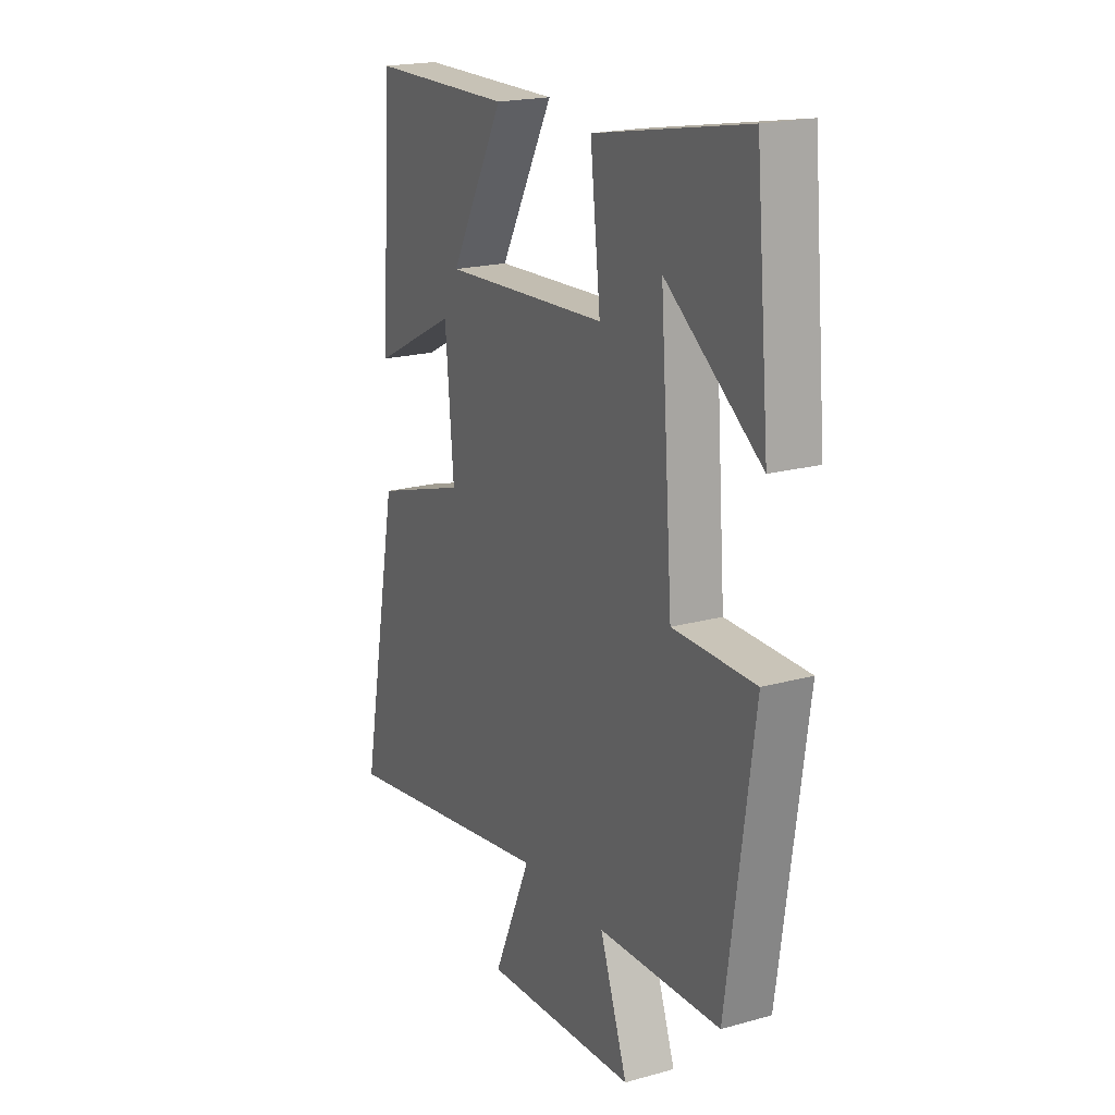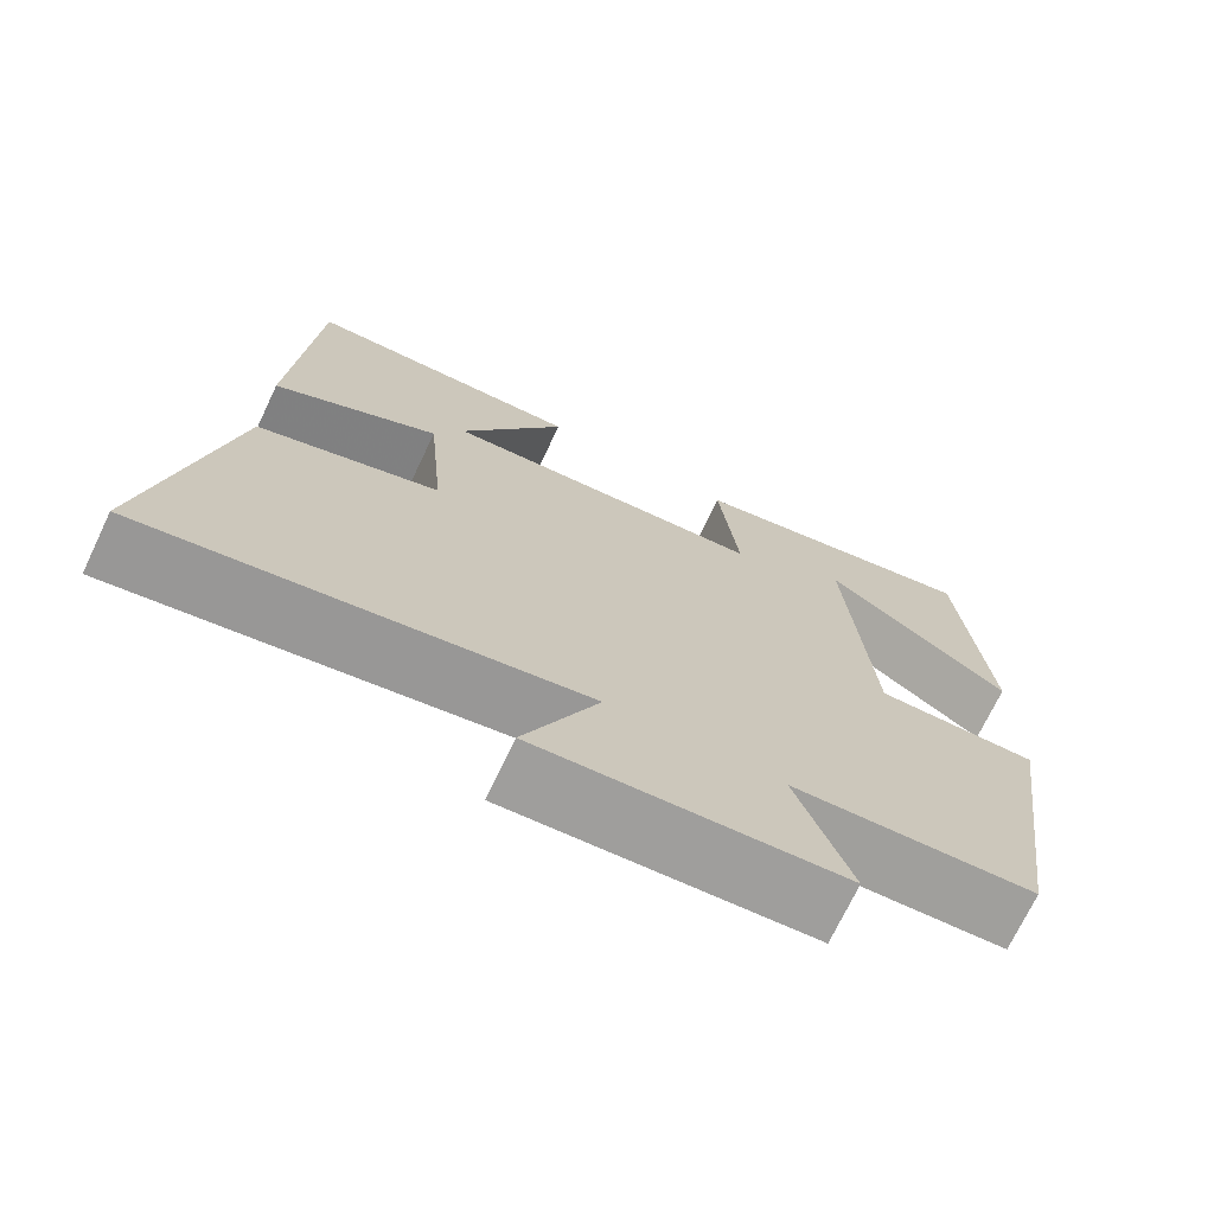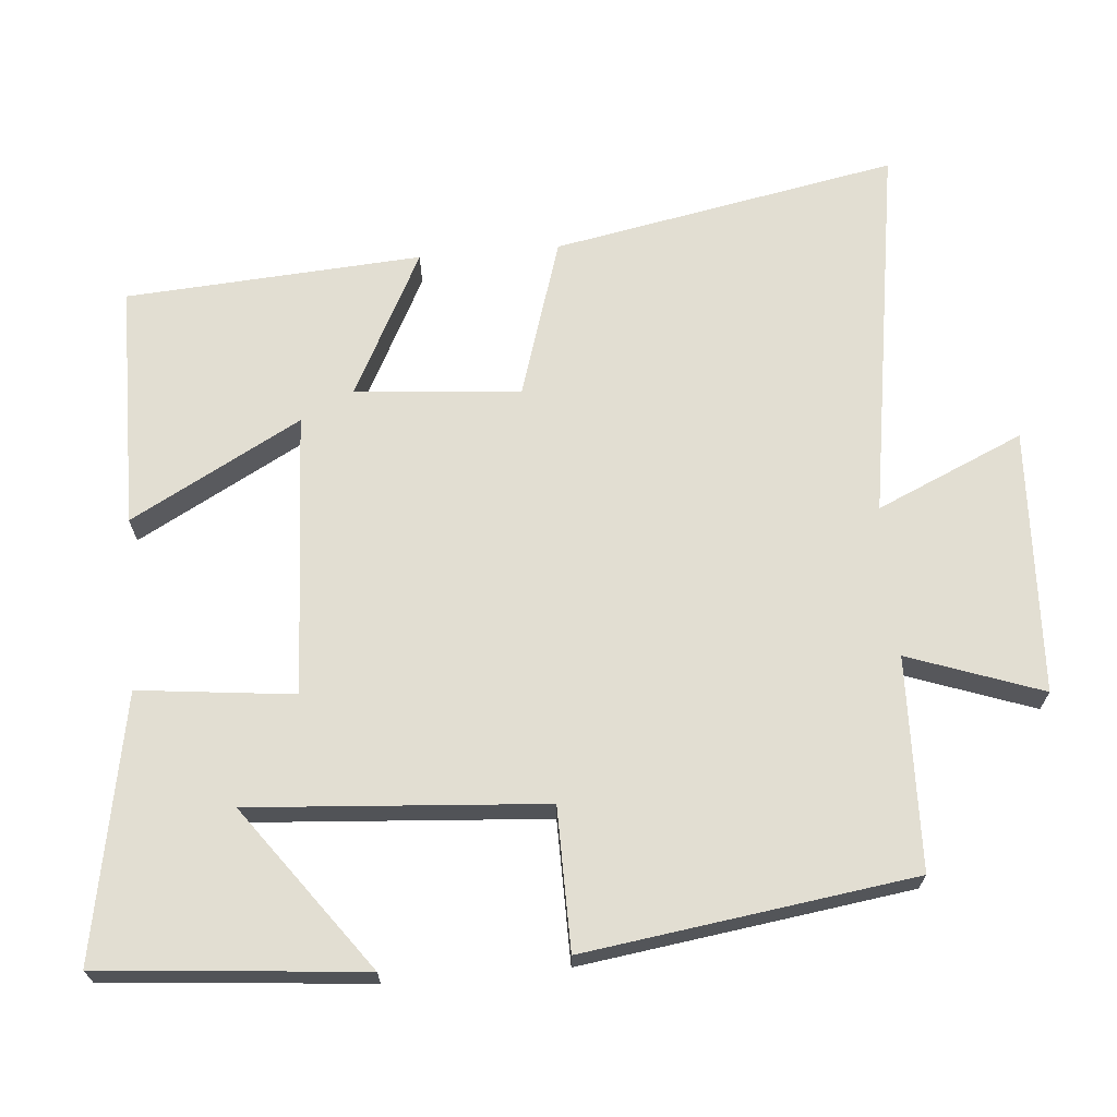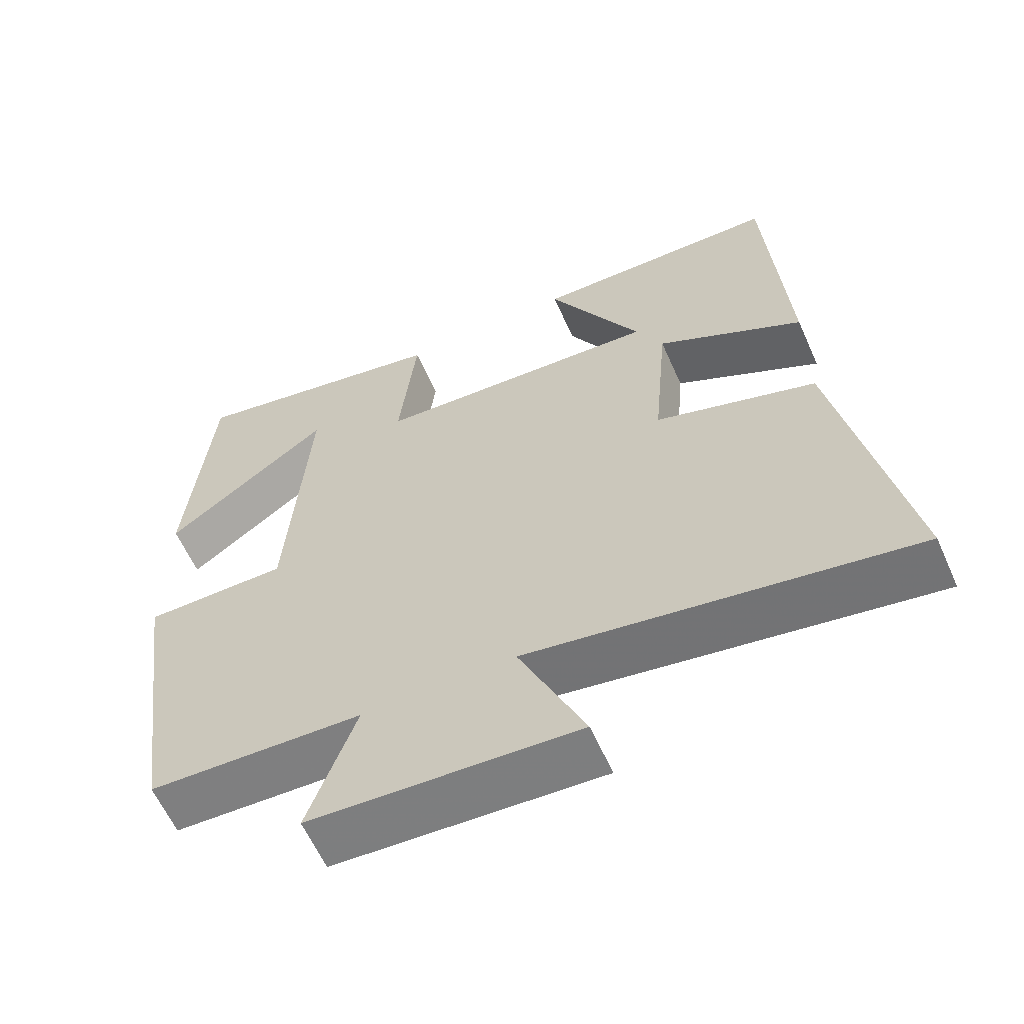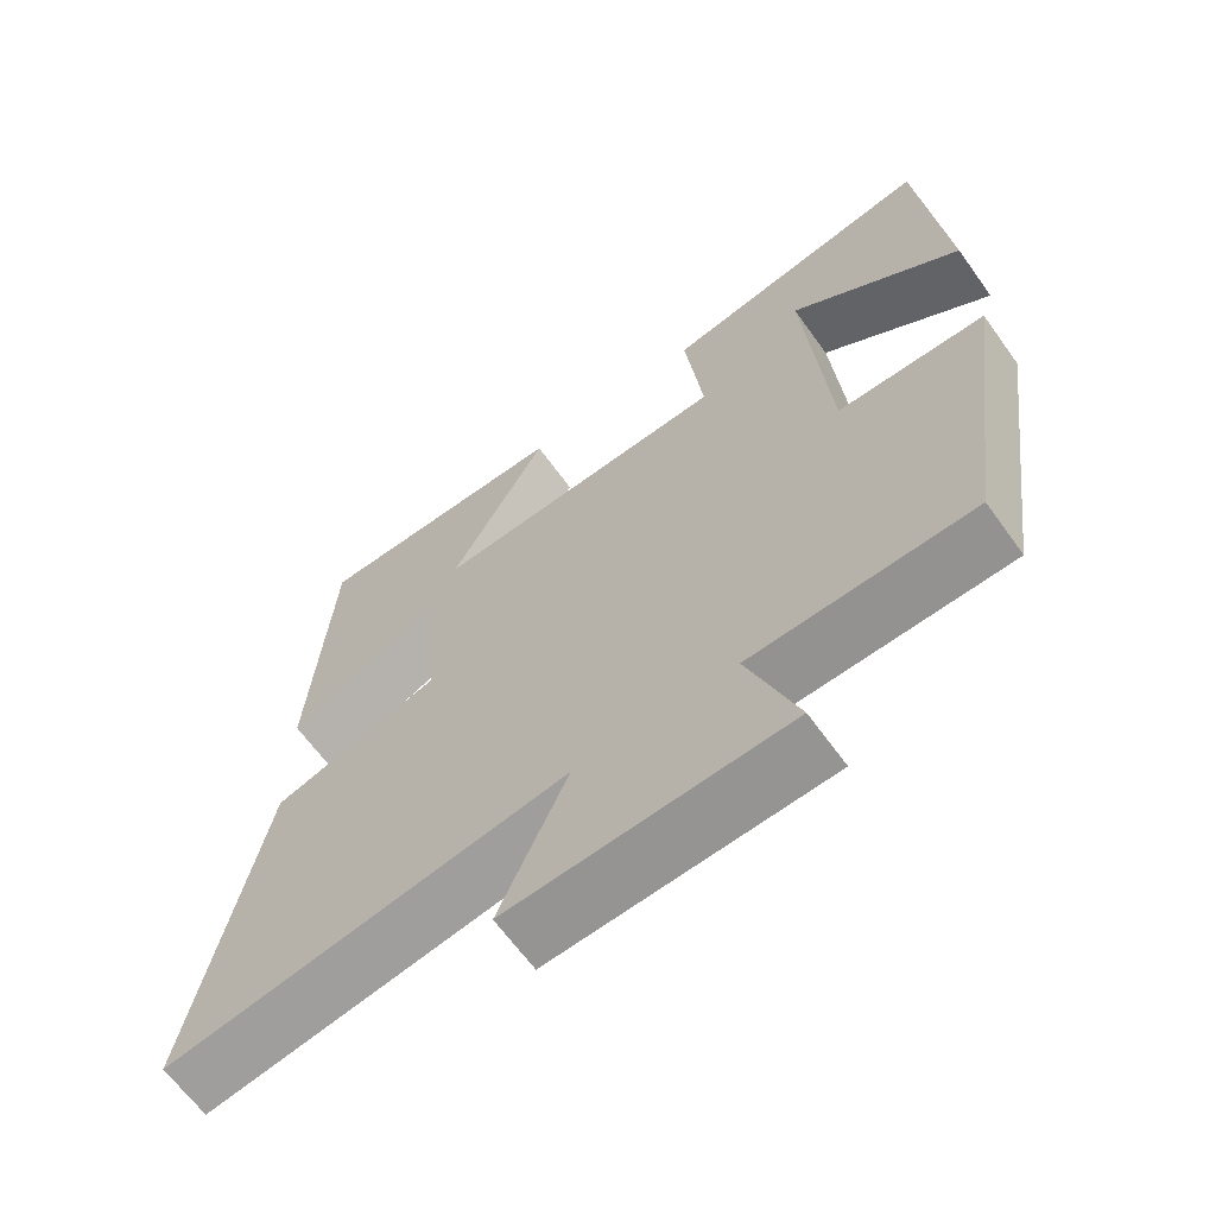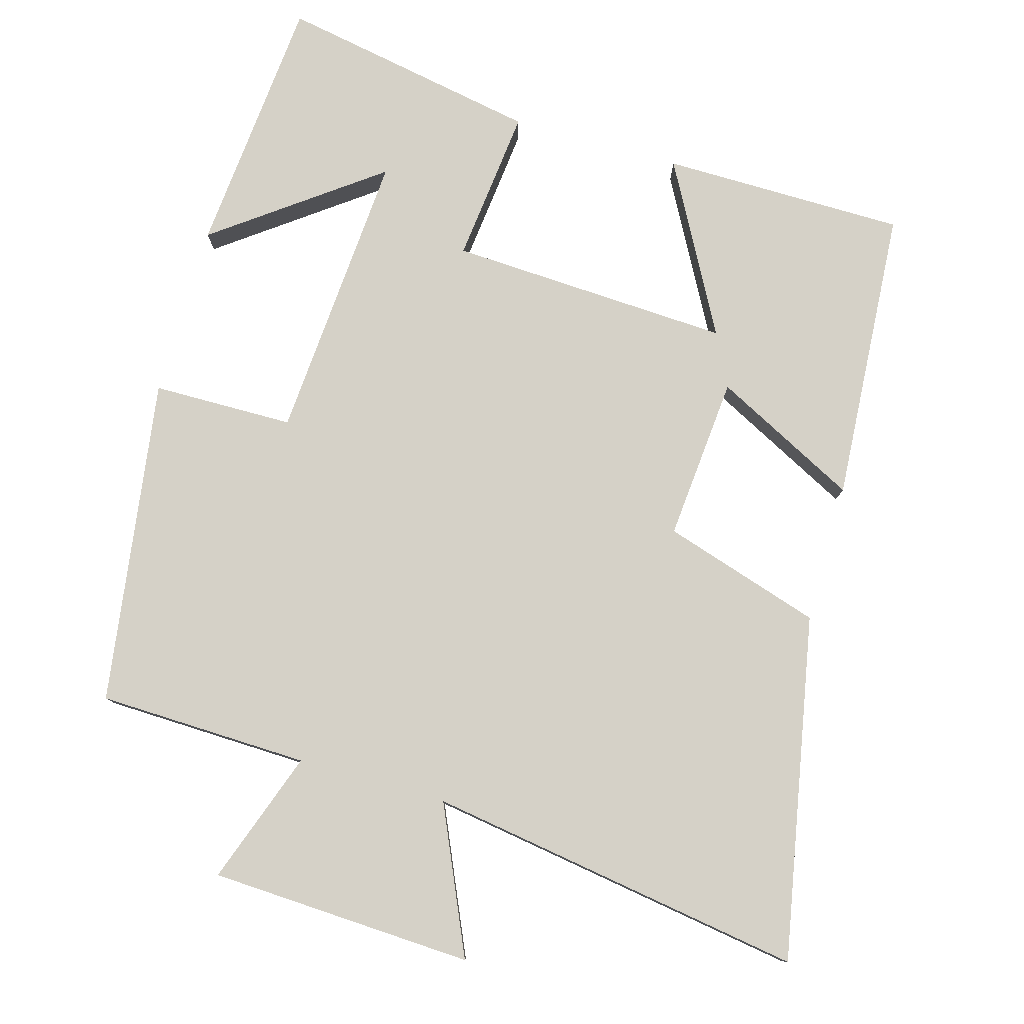
<metadata>
{"format":"obj","ext":"obj","renderer":"f3d","projection":"perspective","resolution":1024,"background":"white","views":[{"elev":19.7,"azim":62.7,"up":"+Z"},{"elev":-71.8,"azim":-25.5,"up":"+Z"},{"elev":68.0,"azim":85.1,"up":"+Y"},{"elev":-60.8,"azim":-156.0,"up":"+Z"},{"elev":-65.2,"azim":35.8,"up":"+Z"},{"elev":79.5,"azim":-164.2,"up":"+Y"}]}
</metadata>
<code>
v 0.467 0.07 0.568
v 0.5 0.07 0.205
v 0.274 0.07 0.371
v 0.304 0.07 -0.035
v 0.5 0.07 -0.037
v 0.436 0.07 -0.491
v 0.143 0.07 -0.5
v 0.209 0.07 -0.685
v -0.157 0.07 -0.703
v -0.067 0.07 -0.5
v -0.591 0.07 -0.583
v -0.5 0.07 -0.106
v -0.28 0.07 -0.037
v -0.3 0.07 0.191
v -0.5 0.07 0.088
v -0.473 0.07 0.497
v -0.135 0.07 0.5
v -0.263 0.07 0.265
v 0.129 0.07 0.285
v 0.105 0.07 0.5
v 0.467 0 0.568
v 0.5 0 0.205
v 0.274 0 0.371
v 0.304 0 -0.035
v 0.5 0 -0.037
v 0.436 0 -0.491
v 0.143 0 -0.5
v 0.209 0 -0.685
v -0.157 0 -0.703
v -0.067 0 -0.5
v -0.591 0 -0.583
v -0.5 0 -0.106
v -0.28 0 -0.037
v -0.3 0 0.191
v -0.5 0 0.088
v -0.473 0 0.497
v -0.135 0 0.5
v -0.263 0 0.265
v 0.129 0 0.285
v 0.105 0 0.5
f 19 20 1
f 15 16 17 18
f 14 15 18
f 13 14 18 19
f 10 11 12 13
f 10 13 19
f 7 8 9 10
f 6 7 10
f 5 6 10
f 4 5 10
f 3 4 10 19
f 1 2 3
f 1 3 19
f 21 40 39
f 38 37 36 35
f 38 35 34
f 39 38 34 33
f 33 32 31 30
f 39 33 30
f 30 29 28 27
f 30 27 26
f 30 26 25
f 30 25 24
f 39 30 24 23
f 23 22 21
f 39 23 21
f 1 21 22 2
f 2 22 23 3
f 3 23 24 4
f 4 24 25 5
f 5 25 26 6
f 6 26 27 7
f 7 27 28 8
f 8 28 29 9
f 9 29 30 10
f 10 30 31 11
f 11 31 32 12
f 12 32 33 13
f 13 33 34 14
f 14 34 35 15
f 15 35 36 16
f 16 36 37 17
f 17 37 38 18
f 18 38 39 19
f 19 39 40 20
f 20 40 21 1

</code>
